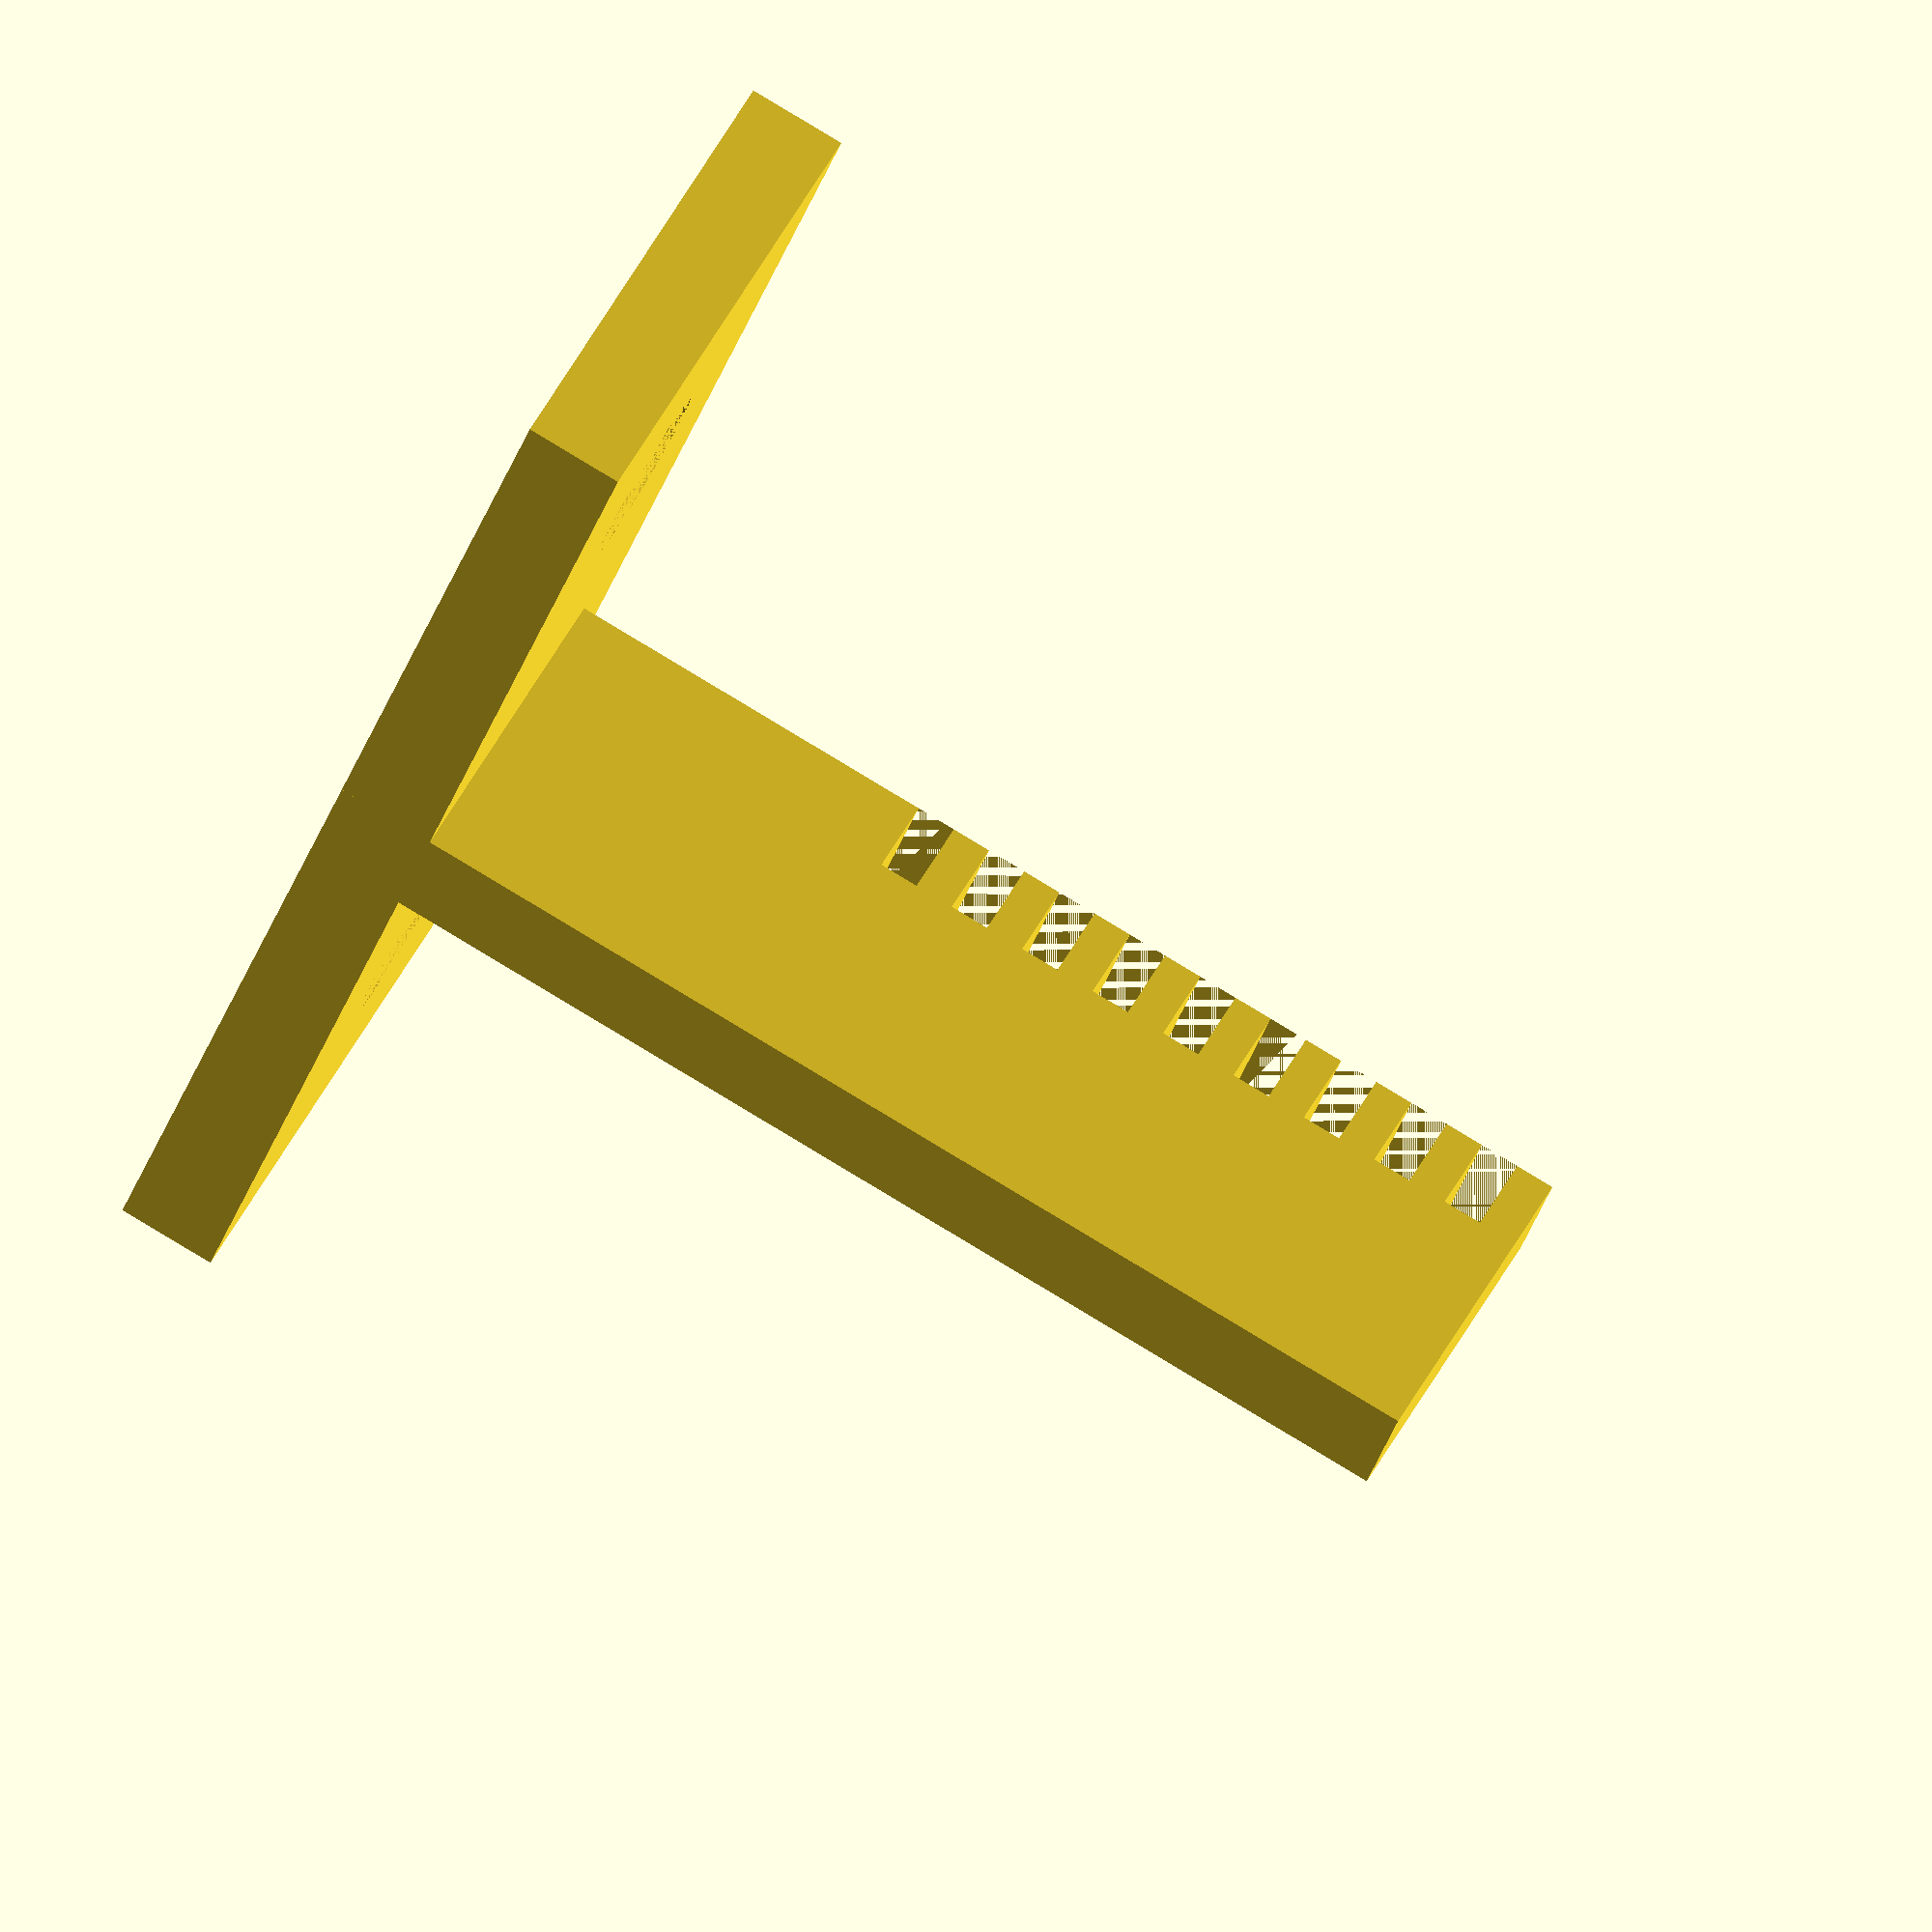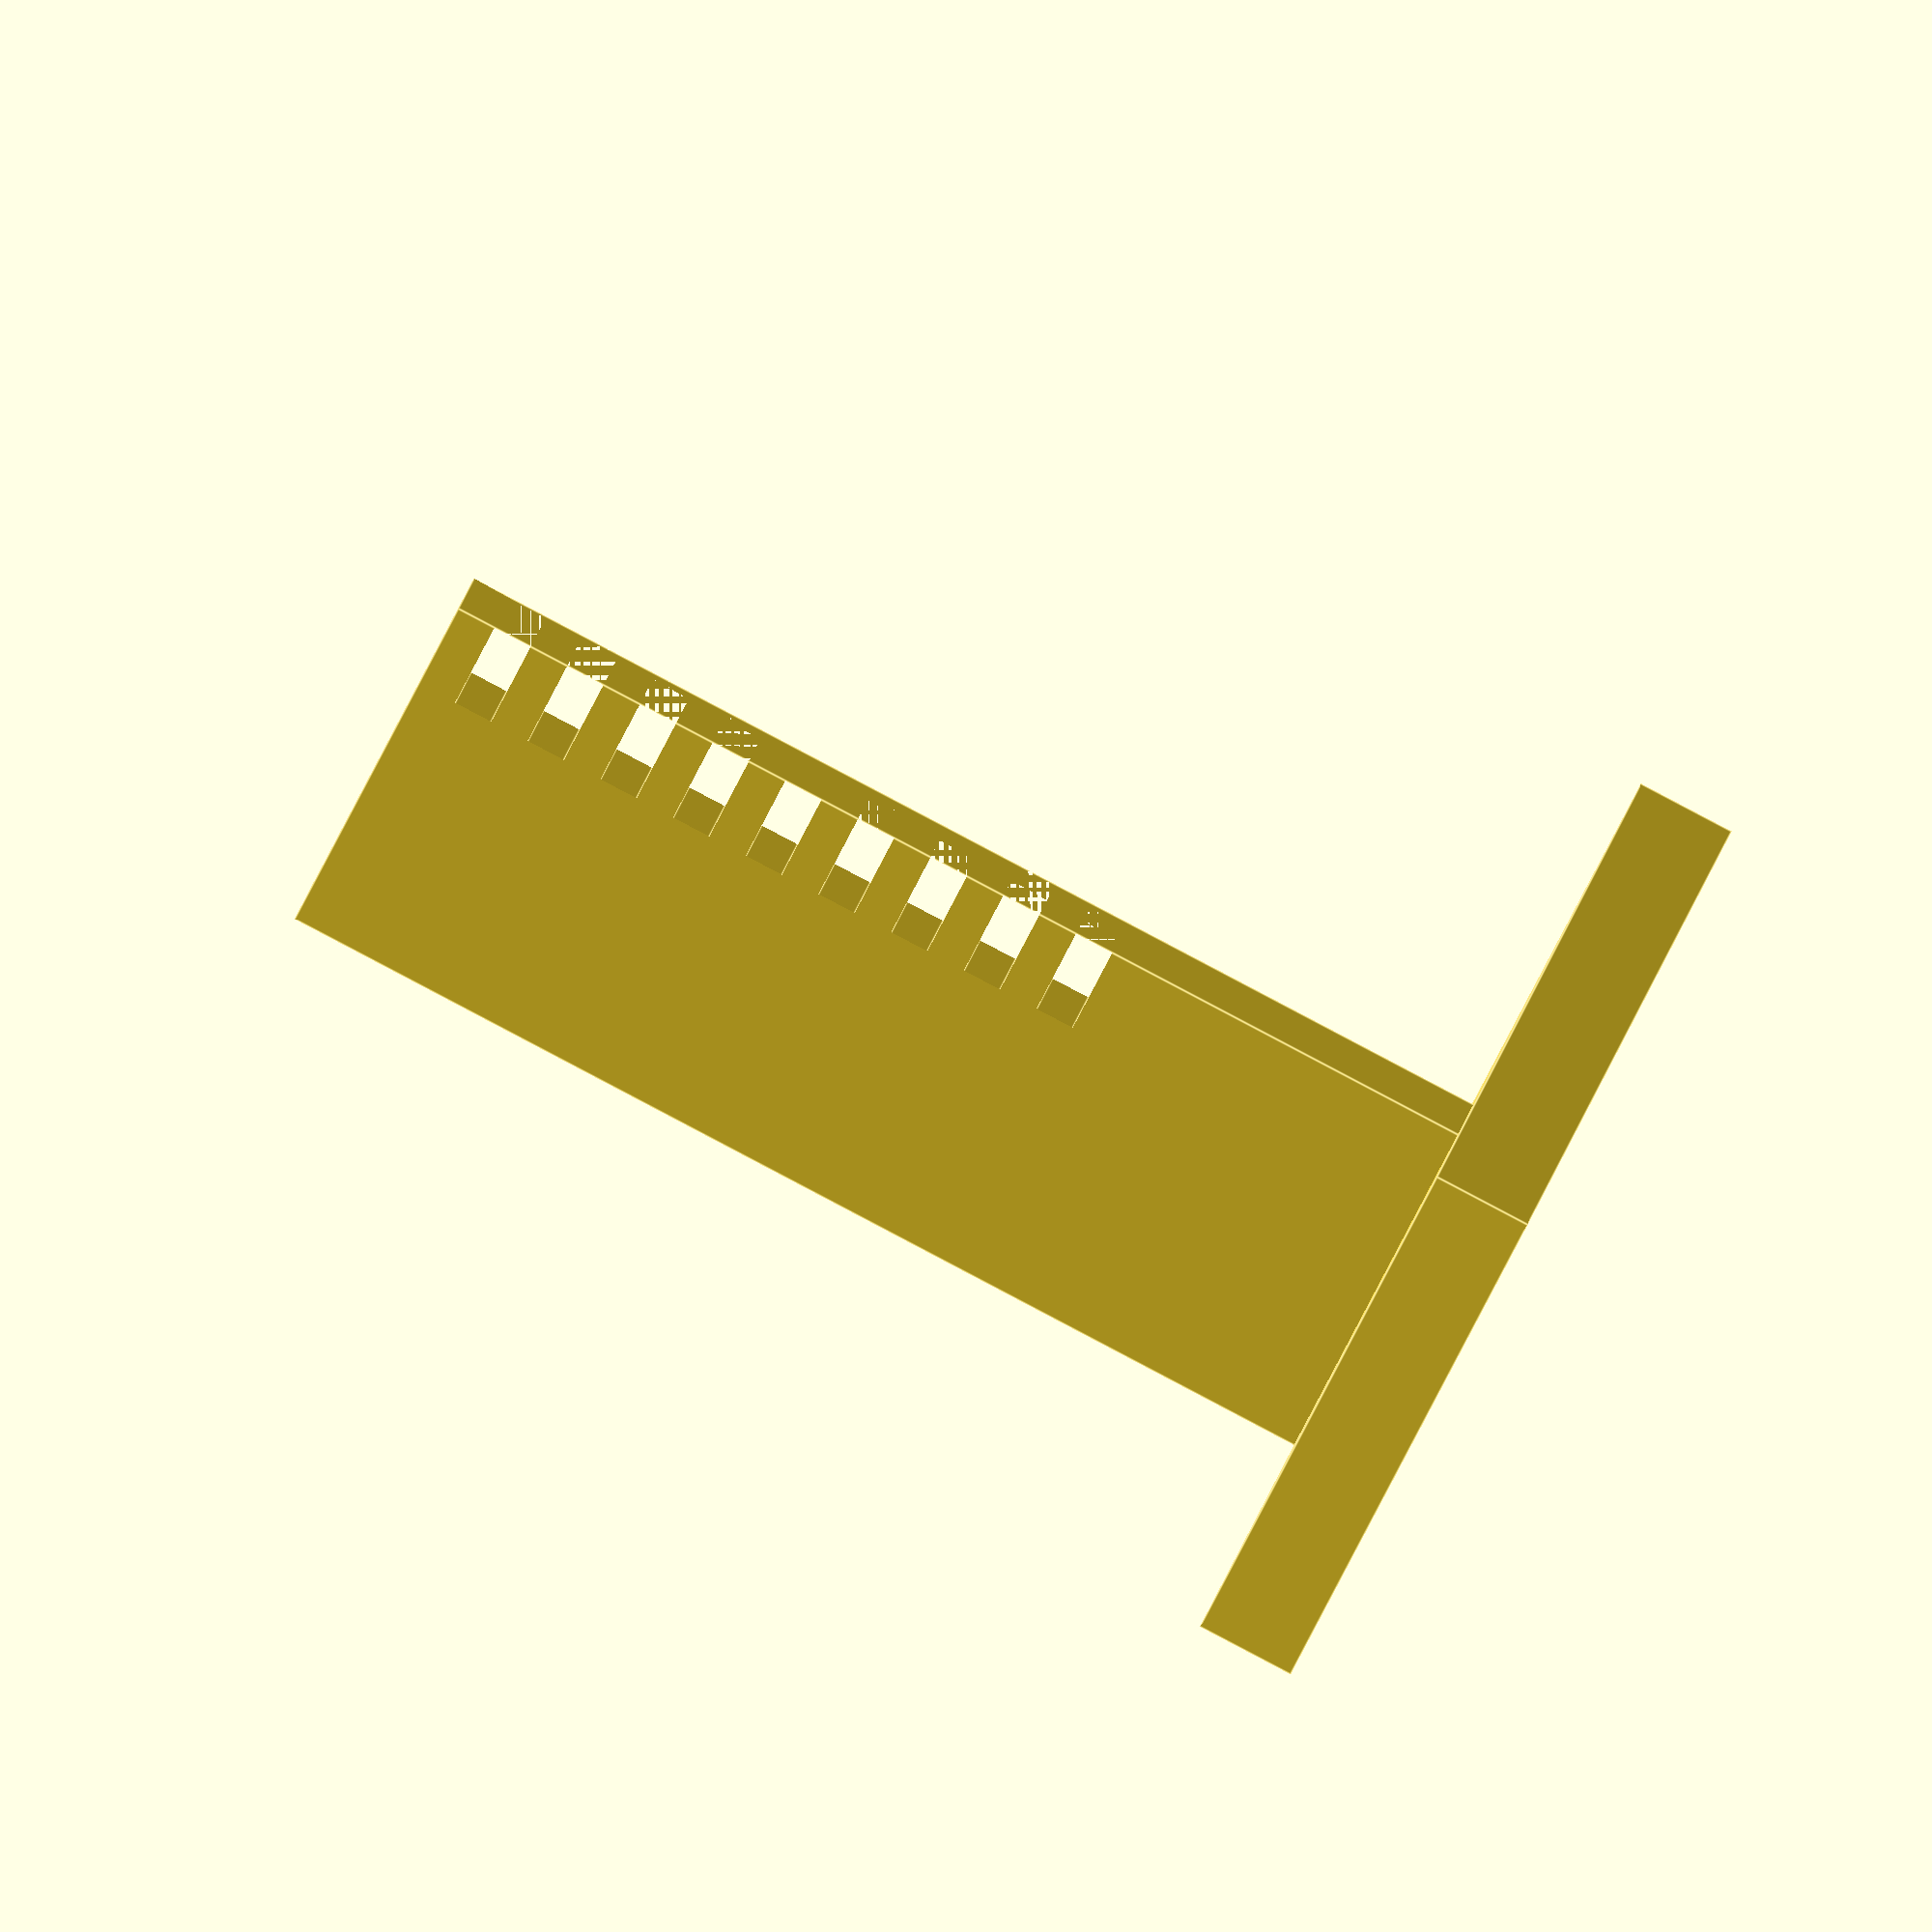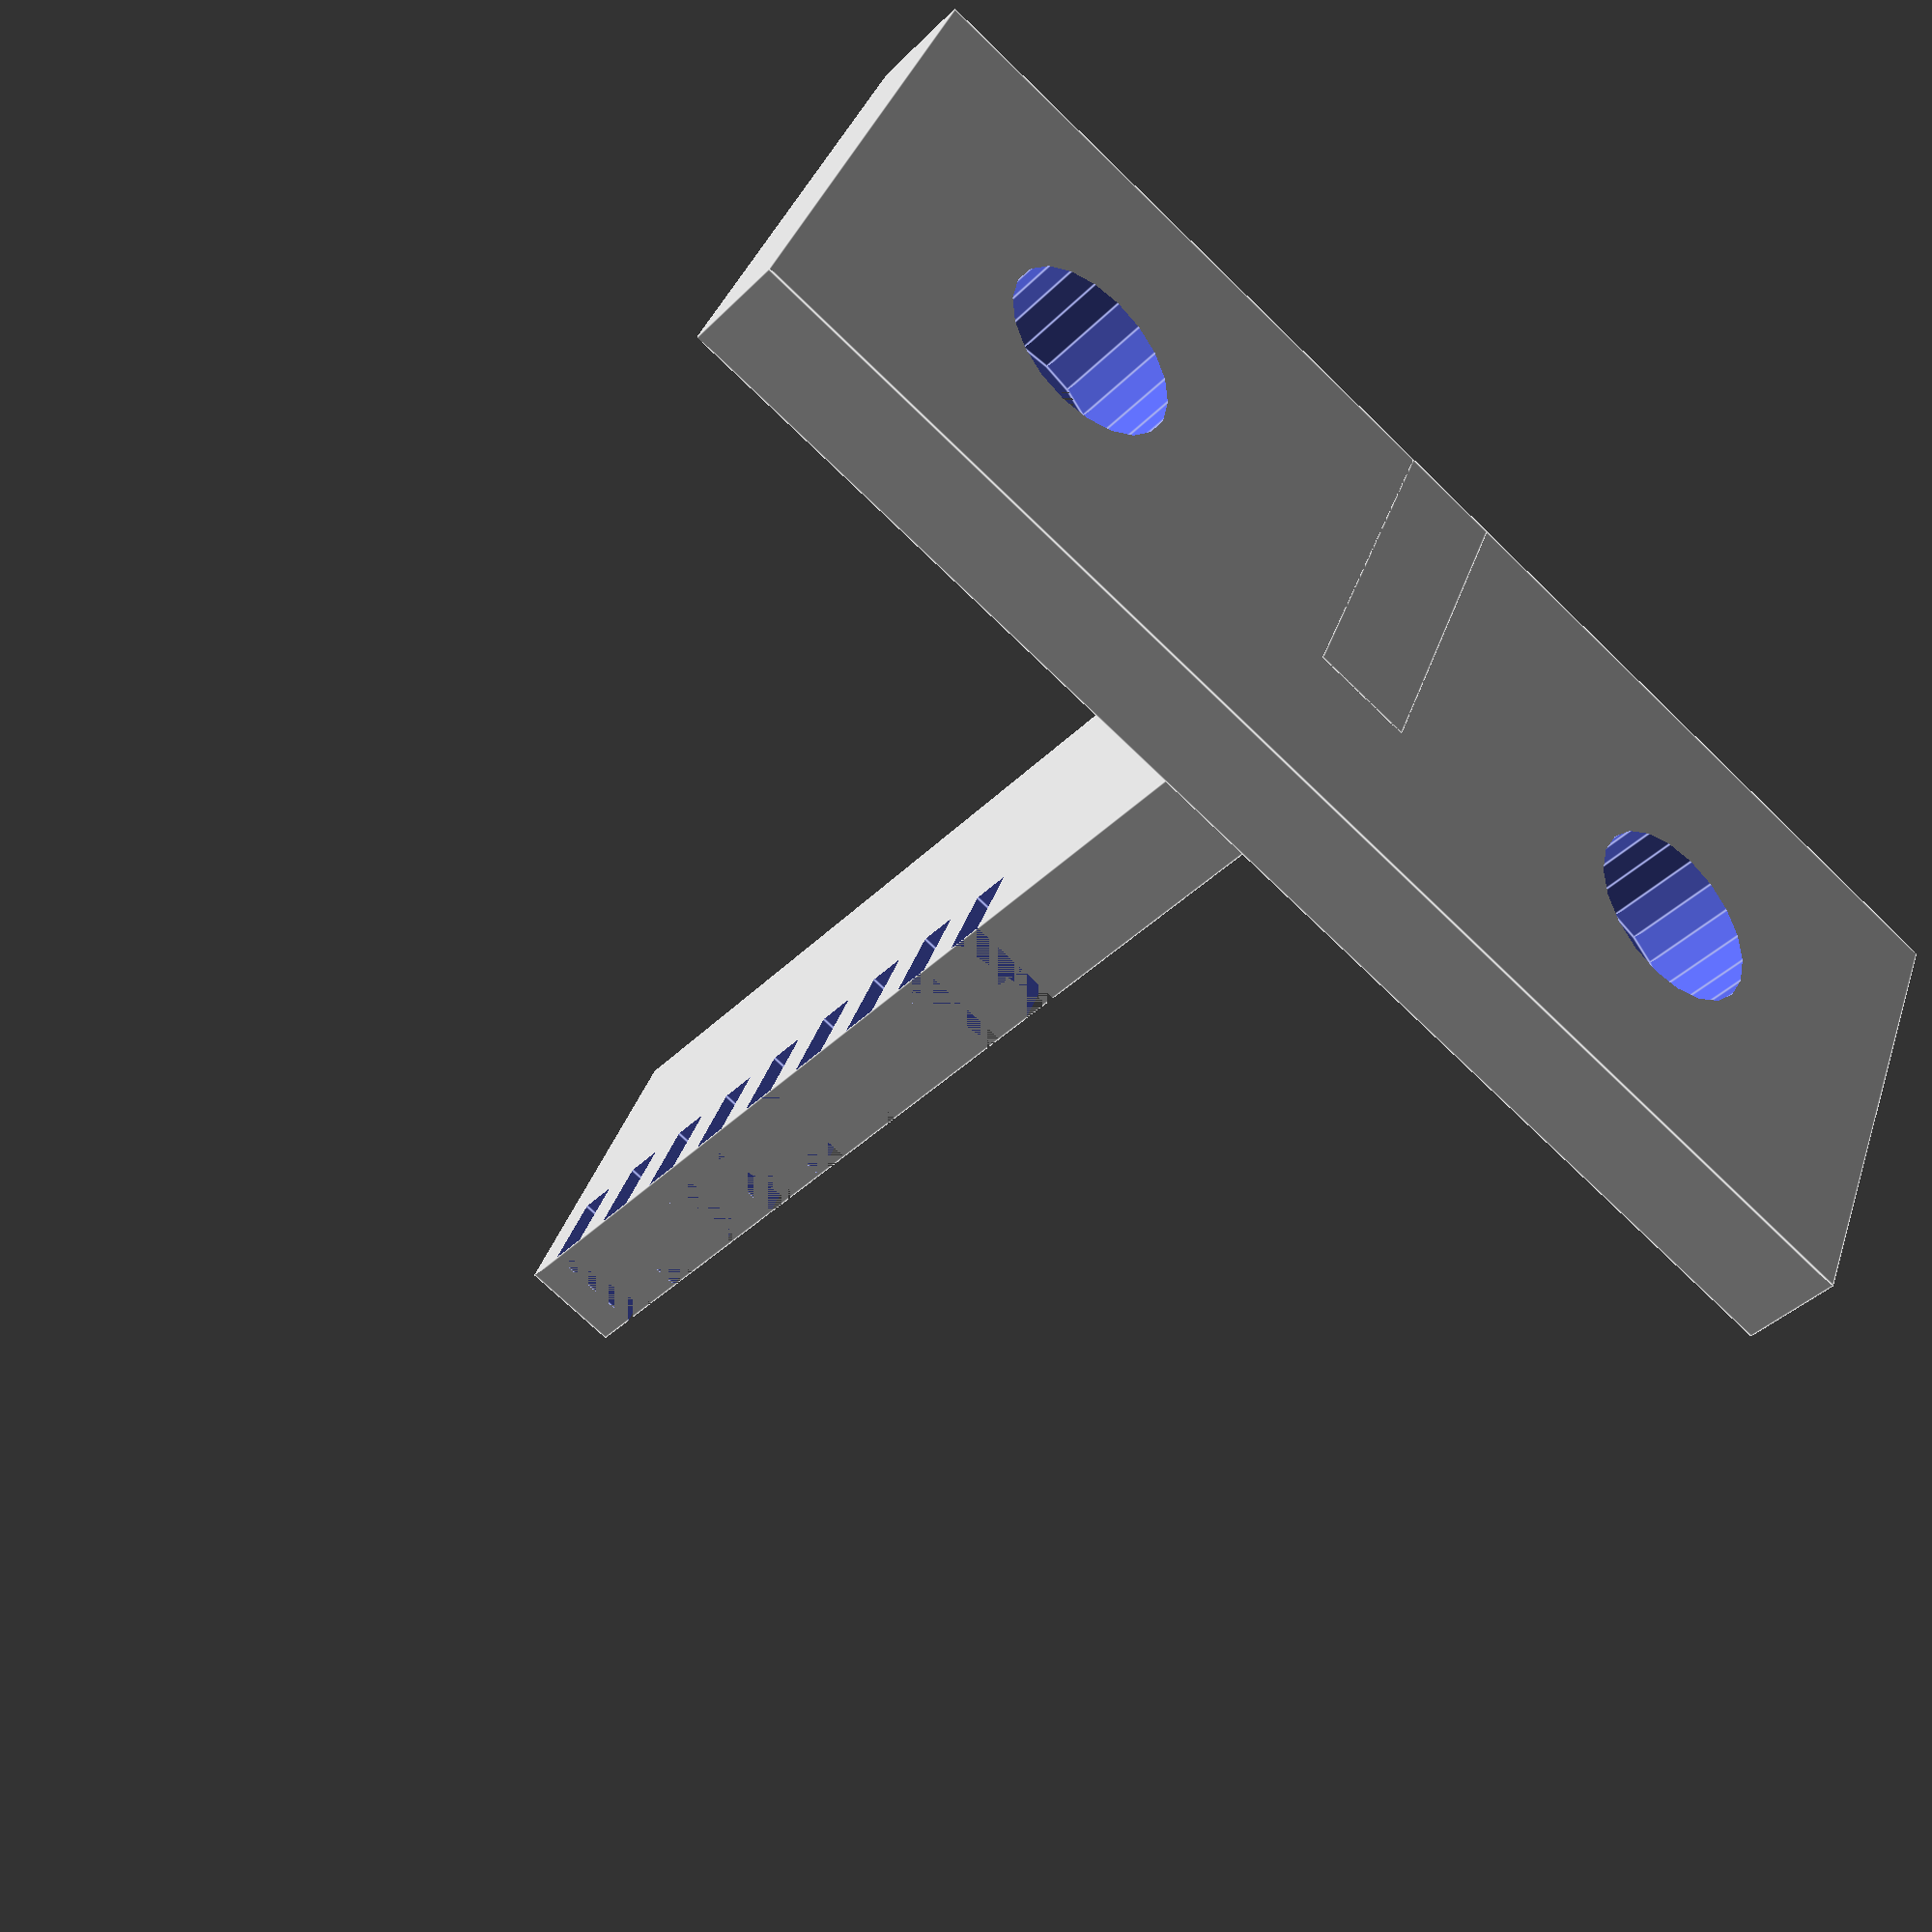
<openscad>
//  Hinged Extruder Tension Guage Customizable
//
//  It was always a guessing game when setting
//  the tension on my extruder.  I would get it 
//  set where I like it.  Then for some reason
//  have to take apart the extruder.  Getting the 
//  tension back to the exact level was not easy.
//  So I created this little gauge so when I 
//  loosen the hinge I can set it back exactly
//  where it was.
//
//  Once installed and you get the tension where
//  you like it.  Just make a mark so you will 
//  have a visual cue.
//
//  I have tested this on the Prusa i3 Rework 
//  Extruder Upgrade.
//  http://www.thingiverse.com/thing:291291
// 
//  Problem solved.
//  
//  I printed in PLA .2 layer height
//
//  aBrainDump.com
//
//
//


// Arm length
armlength = 24; 

// Distance between mounting holes
mountholedistance = 15;

// Mounting bracket height
mountheight = 10.5;

// Mounting bracket thickness
mountthickness = 2;

// Tooth gap in mm
tooth = .8;

/* [Hidden] */

$fn=20;

mirror([0,0,1])
gauge();

module gauge()
{

difference()
{
cube([mountholedistance+11,mountthickness,mountheight]);

rotate([90])
translate([11/2,mountheight/2,-mountthickness])
cylinder(h=mountthickness+2,r=3.6/2);

rotate([90])
translate([(mountholedistance+11)-(11/2),mountheight/2,-mountthickness])
cylinder(h=mountthickness+2,r=3.6/2);
}

//center gauge
difference()
{
translate([(mountholedistance+11-(mountthickness))/2,0,(mountheight/2)-mountthickness])
cube([mountthickness,armlength,(mountheight/2)+2]);

for (step = [1:tooth*2:armlength/1.5]) {
     translate([(mountholedistance+11-(mountthickness)*2)/2,armlength-step+1,(mountheight/2)-mountthickness])
     cube([mountthickness*2,tooth,mountheight/6]);


}

//edge guage
//difference()
//{
//translate([(mountholedistance+11),0,mountheight/2])
//cube([mountthickness,armlength,mountheight/2]);
//
//for (step = [armlength:2:armlength/2]) {
//     translate([(mountholedistance+11),step+1,(mountheight/2)+3])
//     cube([mountthickness,1,mountheight/3]);
//}

}

}
</openscad>
<views>
elev=316.3 azim=250.4 roll=204.5 proj=o view=solid
elev=68.3 azim=279.8 roll=333.9 proj=o view=edges
elev=323.9 azim=221.4 roll=17.0 proj=p view=edges
</views>
